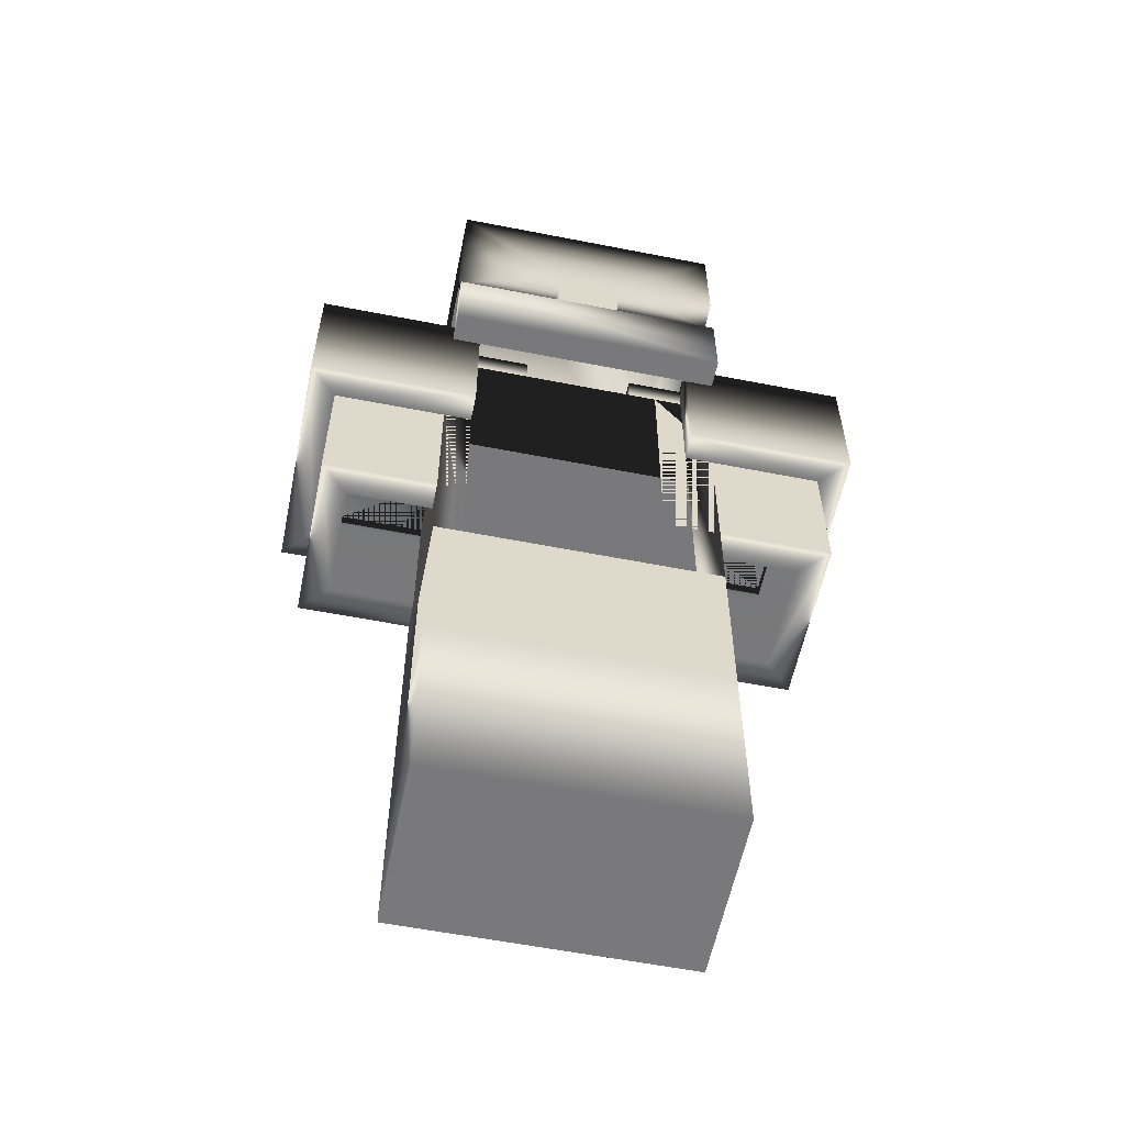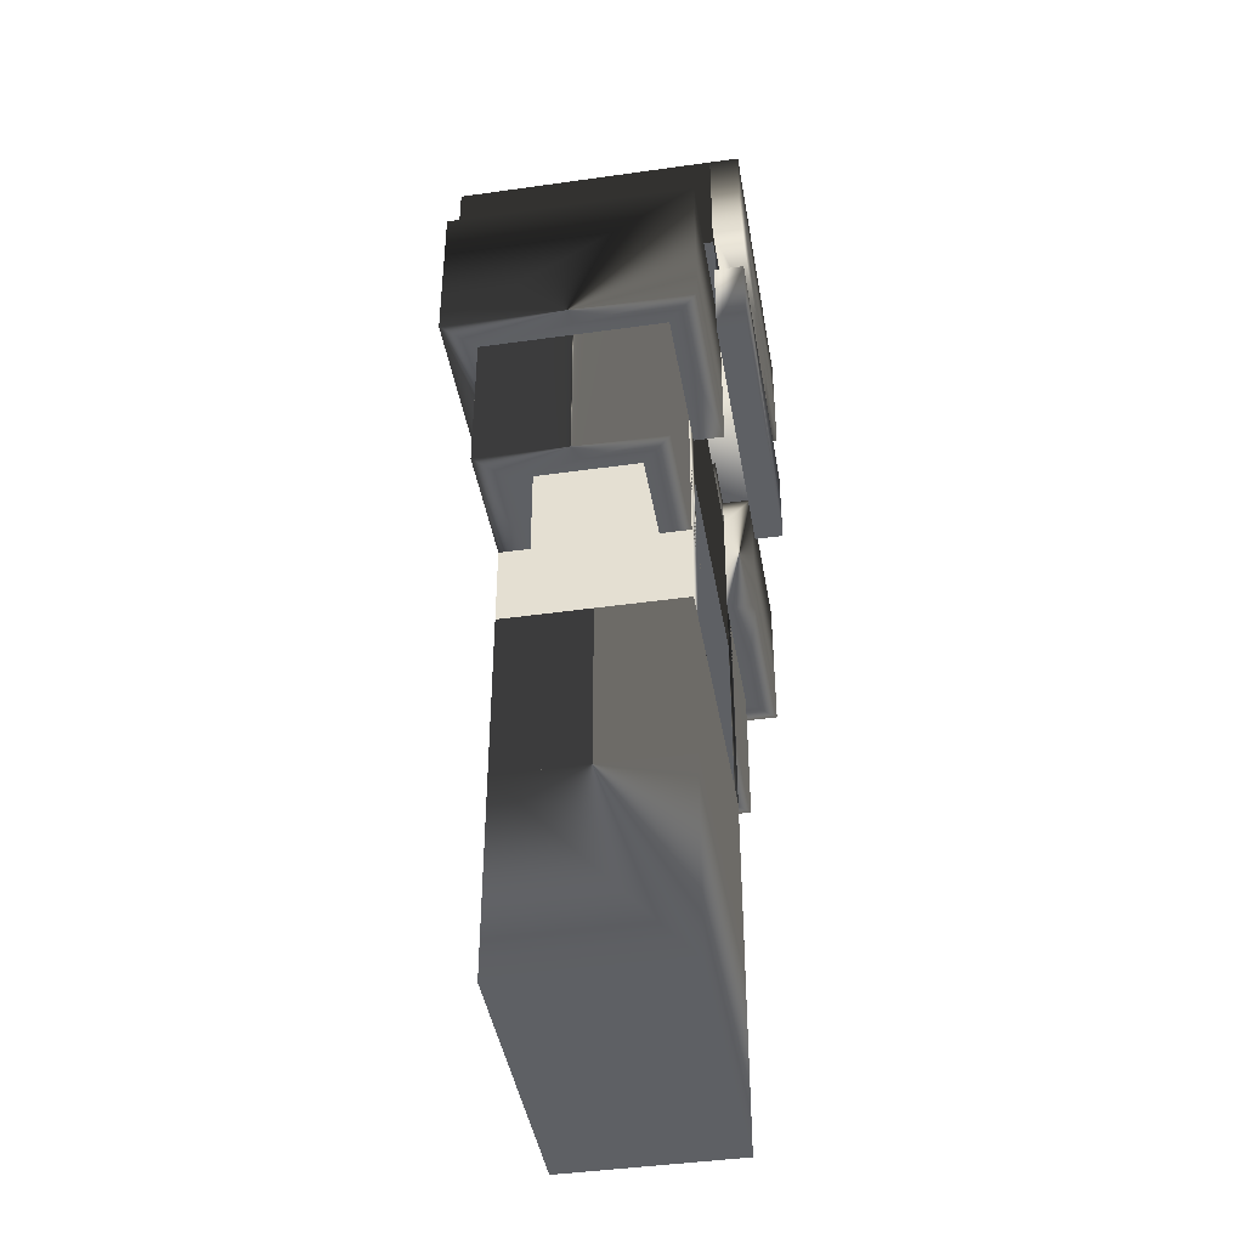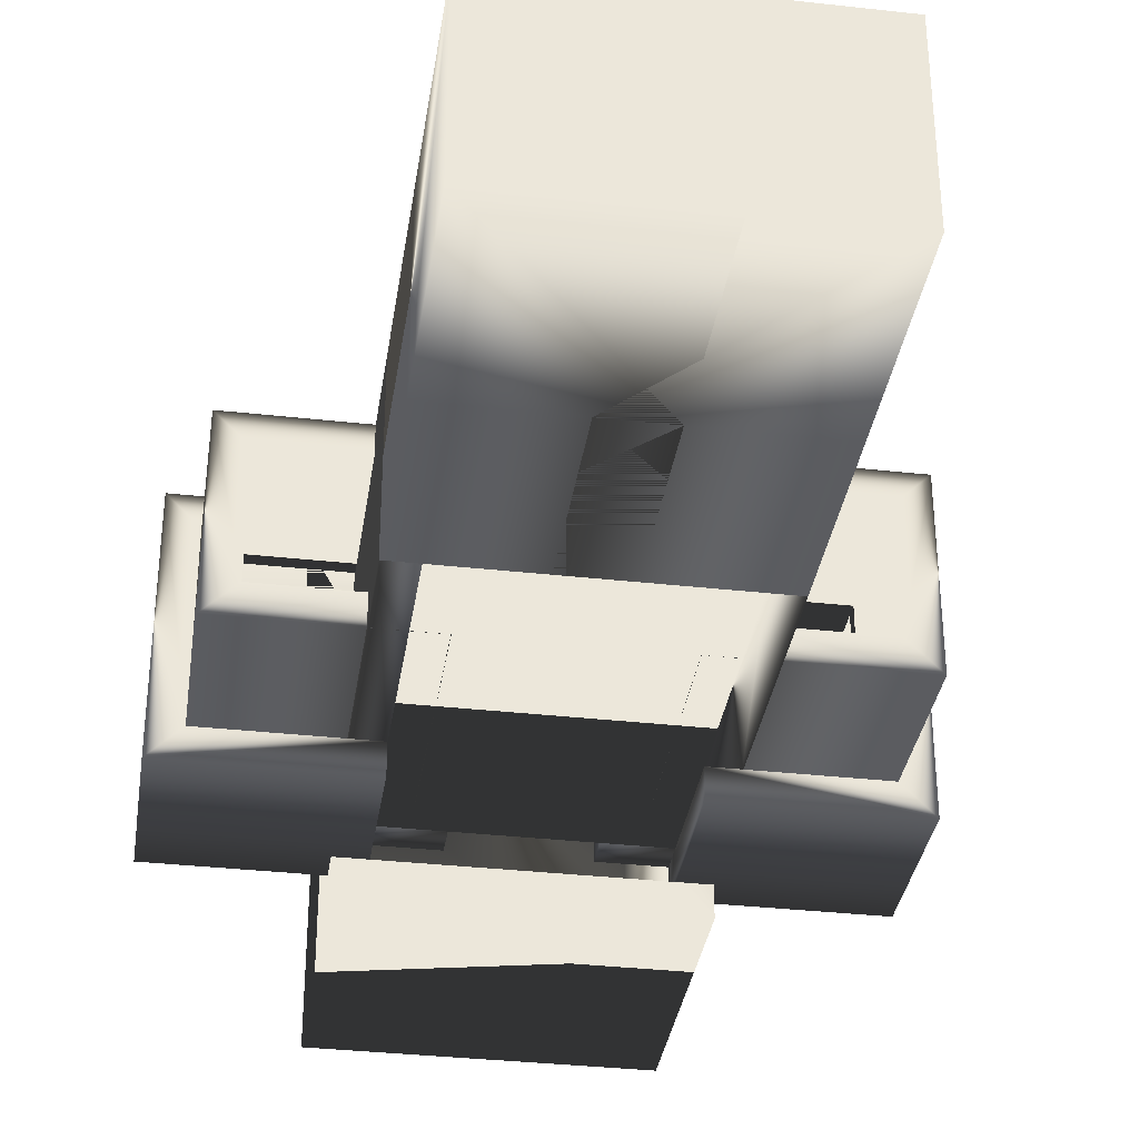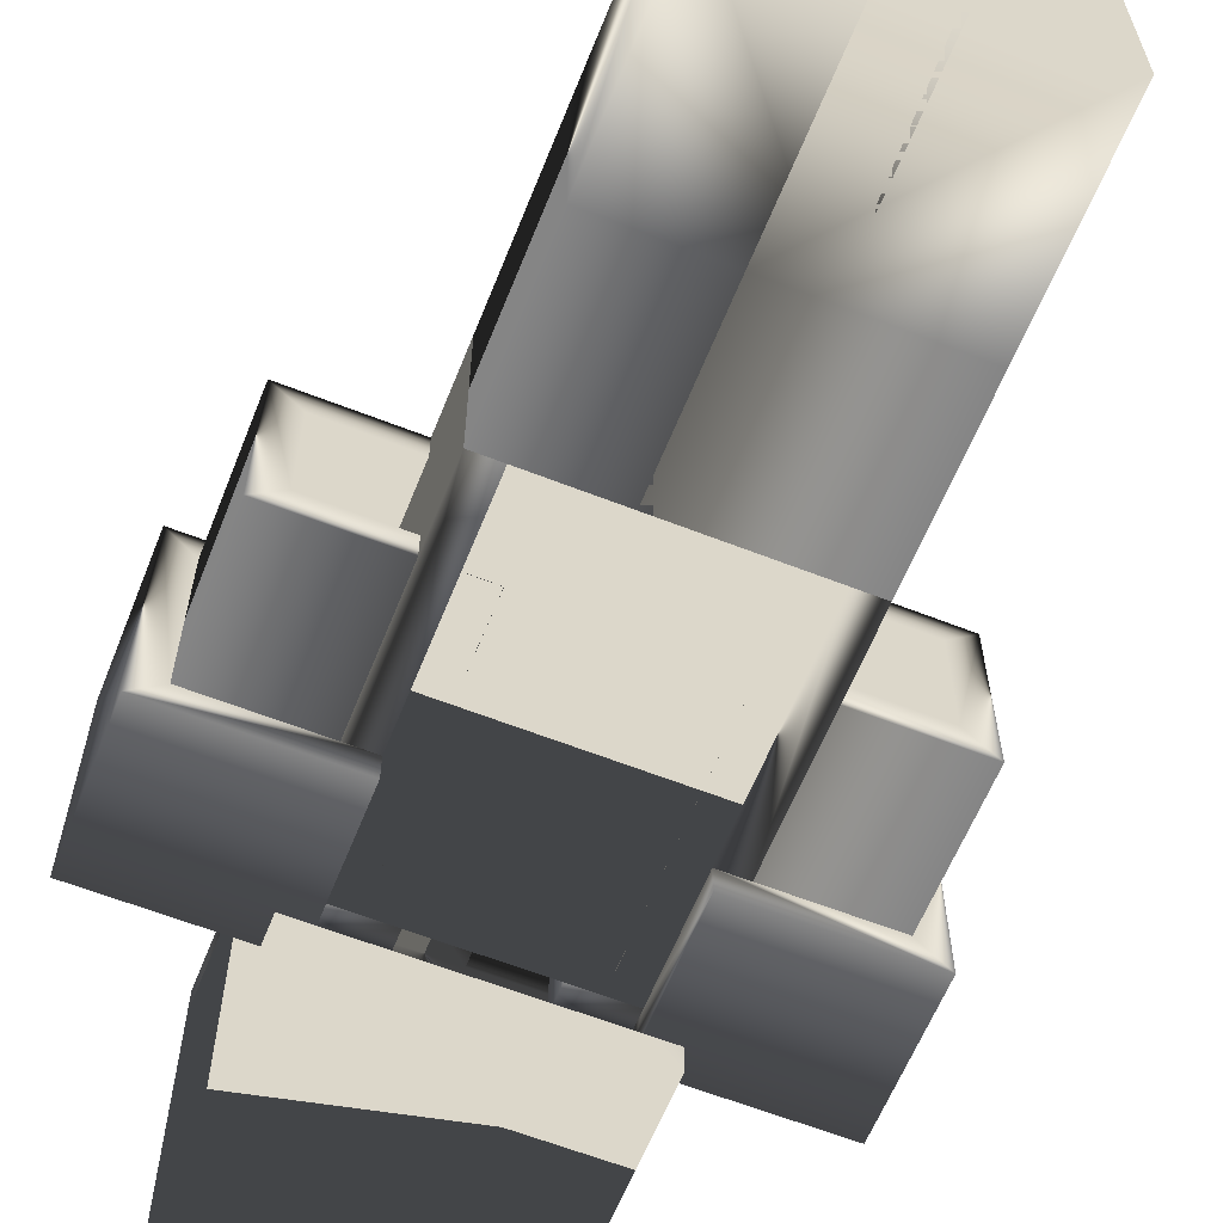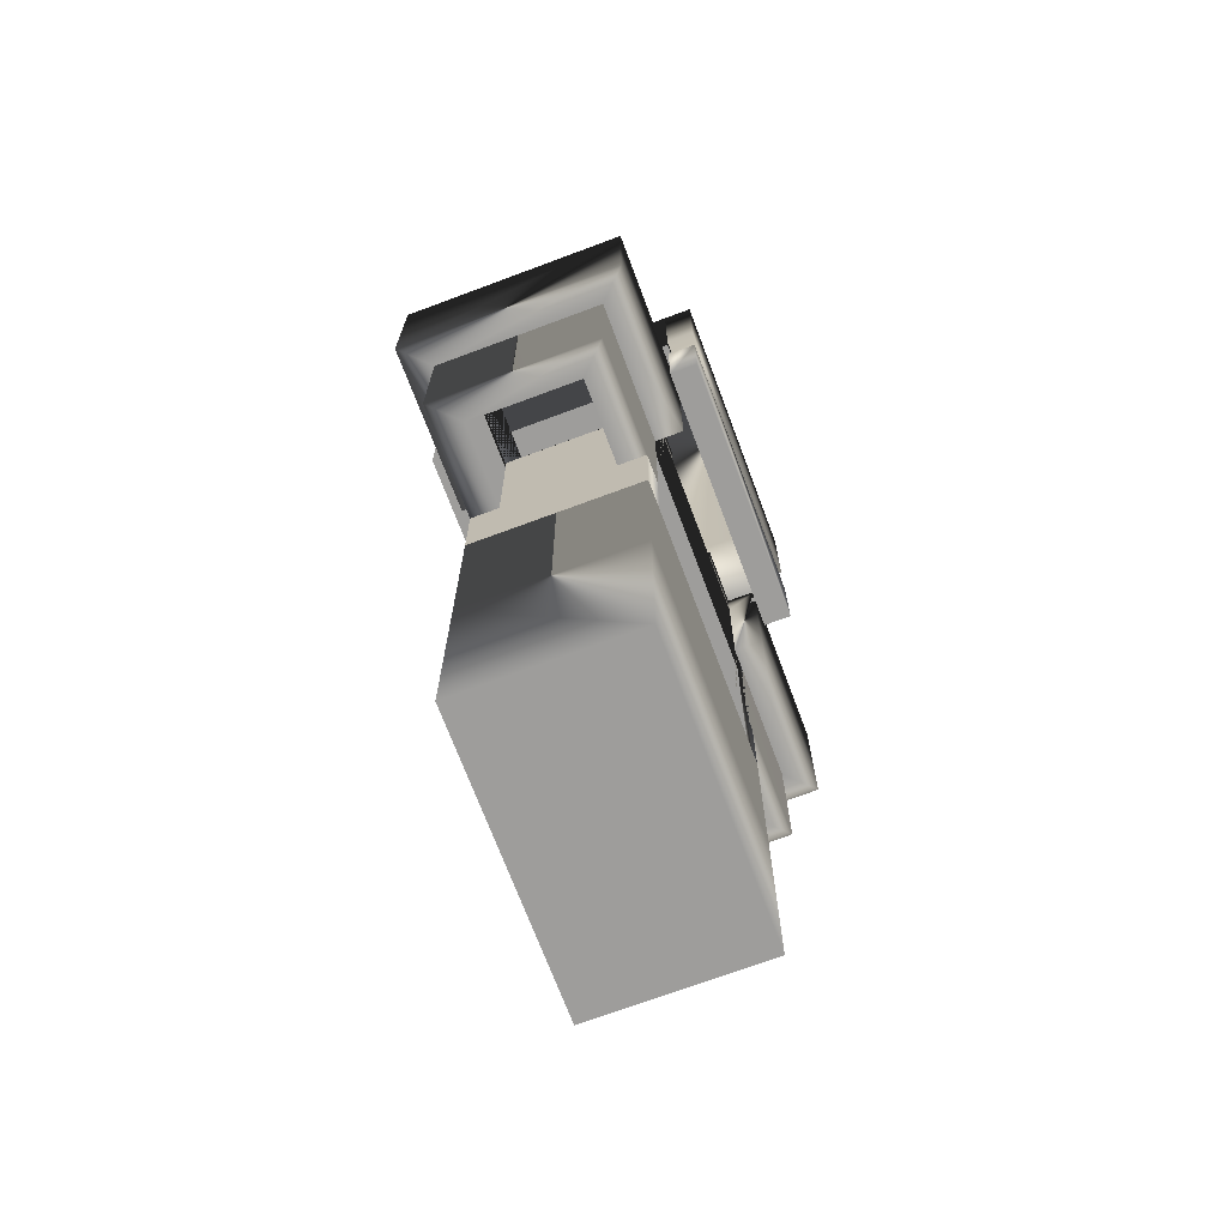
<metadata>
{"format":"obj","ext":"obj","renderer":"f3d","projection":"perspective","resolution":1024,"background":"white","views":[{"elev":-57.9,"azim":-11.5,"up":"+Y"},{"elev":-42.8,"azim":-80.4,"up":"+Y"},{"elev":-34.8,"azim":-8.5,"up":"+Z"},{"elev":-61.7,"azim":-21.8,"up":"+Z"},{"elev":-70.5,"azim":-69.5,"up":"+Y"}]}
</metadata>
<code>
v  0.25 2 -0.25
v  -0.25 2 -0.25
v  -0.3125 2.062 -0.3125
v  0.25 1.5 -0.25
v  -0.25 1.5 -0.25
v  -0.3125 1.5 0.25
v  -0.3125 1.5 -0.3125
v  0.3125 1.5 -0.3125
v  0.3125 2.062 0.25
v  0.3125 2.062 -0.3125
v  0.25 1.5 0.25
v  -0.25 1.5 0.25
v  0.3125 1.5 0.25
v  -0.3125 2.062 0.25
v  0.25 2 0.25
v  -0.25 2 0.25
g helmet
f 9 10 3
f 3 14 9
f 4 5 7
f 7 8 4
f 5 12 6
f 6 7 5
f 1 2 5
f 5 4 1
f 16 12 5
f 5 2 16
f 3 10 8
f 8 7 3
f 9 13 8
f 8 10 9
f 4 8 13
f 13 11 4
f 1 4 11
f 11 15 1
f 3 7 6
f 6 14 3
f 13 9 15
f 15 11 13
f 14 6 12
f 12 16 14
f 16 2 1
f 1 15 16
f 9 14 16
f 16 15 9
g
v  0.5625 1.562 0.1875
v  0.25 1.501 0.125
v  0.5625 1.562 -0.1875
v  0.25 1.501 -0.125
v  0.25 1.238 0.125
v  0.5 1.238 0.125
v  0.25 1.238 -0.125
v  0.5 1.238 -0.125
v  0.25 1.562 0.1875
v  0.25 1.562 -0.1875
v  0.25 1.238 -0.1875
v  0.5625 1.238 -0.1875
v  0.5625 1.238 0.1875
v  0.25 1.238 0.1875
v  0.5 1.5 0.125
v  0.5 1.5 -0.125
g left_shoulders
f 17 19 26
f 26 25 17
f 29 17 25
f 25 30 29
f 27 26 19
f 19 28 27
f 28 19 17
f 17 29 28
f 26 20 18
f 18 25 26
f 27 23 20
f 20 26 27
f 28 24 23
f 23 27 28
f 29 22 24
f 24 28 29
f 30 21 22
f 22 29 30
f 25 18 21
f 21 30 25
f 32 24 22
f 22 31 32
f 18 20 32
f 32 31 18
f 20 23 24
f 24 32 20
f 21 18 31
f 31 22 21
g
v  -0.5625 1.562 0.1875
v  -0.25 1.501 0.125
v  -0.5625 1.562 -0.1875
v  -0.25 1.501 -0.125
v  -0.25 1.238 0.125
v  -0.5 1.238 0.125
v  -0.25 1.238 -0.125
v  -0.5 1.238 -0.125
v  -0.25 1.562 0.1875
v  -0.25 1.562 -0.1875
v  -0.25 1.238 -0.1875
v  -0.5625 1.238 -0.1875
v  -0.5625 1.238 0.1875
v  -0.25 1.238 0.1875
v  -0.5 1.5 0.125
v  -0.5 1.5 -0.125
g right_shoulders
f 42 35 33
f 33 41 42
f 41 33 45
f 45 46 41
f 35 42 43
f 43 44 35
f 33 35 44
f 44 45 33
f 34 36 42
f 42 41 34
f 36 39 43
f 43 42 36
f 39 40 44
f 44 43 39
f 40 38 45
f 45 44 40
f 38 37 46
f 46 45 38
f 37 34 41
f 41 46 37
f 38 40 48
f 48 47 38
f 48 36 34
f 34 47 48
f 40 39 36
f 36 48 40
f 47 34 37
f 37 38 47
g
v  -0.25 0.75 0.125
v  0 0.75 0.125
v  -0.25 0.75 -0.125
v  0 0.75 -0.125
v  0.0625 0.75 0.1875
v  -0.3125 0.75 0.1875
v  -0.3125 0.75 -0.1875
v  0.0625 0.75 -0.1875
v  -0.3125 0.375 0.1875
v  0.0625 0.375 0.1875
v  0.0625 0.375 -0.1875
v  -0.3125 0.375 -0.1875
v  -0.25 0.3749 0.125
v  0 0.3749 0.125
v  -0.25 0.3749 -0.125
v  0 0.3749 -0.125
g right_leggin
f 53 54 57
f 57 58 53
f 56 53 58
f 58 59 56
f 55 56 59
f 59 60 55
f 54 55 60
f 60 57 54
f 50 49 54
f 54 53 50
f 49 51 55
f 55 54 49
f 51 52 56
f 56 55 51
f 52 50 53
f 53 56 52
f 61 62 58
f 58 57 61
f 62 64 59
f 59 58 62
f 64 63 60
f 60 59 64
f 63 61 57
f 57 60 63
f 49 50 62
f 62 61 49
f 50 52 64
f 64 62 50
f 52 51 63
f 63 64 52
f 51 49 61
f 61 63 51
g
v  -0.3125 -0.0625 0.1875
v  0.0625 -0.0625 0.1875
v  -0.3125 -0.0625 -0.1875
v  0.0625 -0.0625 -0.1875
v  0 0.375 0.125
v  -0.25 0.375 0.125
v  0 0.375 -0.125
v  -0.25 0.375 -0.125
v  0.0625 0.375 0.1875
v  -0.3125 0.375 0.1875
v  -0.3125 0.375 -0.1875
v  0.0625 0.375 -0.1875
v  0 0 0.125
v  -0.25 0 0.125
v  0 0 -0.125
v  -0.25 0 -0.125
g right_boot
f 68 66 65
f 65 67 68
f 66 73 74
f 74 65 66
f 68 76 73
f 73 66 68
f 67 75 76
f 76 68 67
f 65 74 75
f 75 67 65
f 69 70 74
f 74 73 69
f 70 72 75
f 75 74 70
f 72 71 76
f 76 75 72
f 71 69 73
f 73 76 71
f 70 69 77
f 77 78 70
f 69 71 79
f 79 77 69
f 71 72 80
f 80 79 71
f 72 70 78
f 78 80 72
f 79 80 78
f 78 77 79
g
v  0.25 0.75 0.125
v  0 0.75 0.125
v  0.25 0.75 -0.125
v  0 0.75 -0.125
v  -0.0625 0.75 0.1875
v  0.3125 0.75 0.1875
v  0.3125 0.75 -0.1875
v  -0.0625 0.75 -0.1875
v  0.3125 0.375 0.1875
v  -0.0625 0.375 0.1875
v  -0.0625 0.375 -0.1875
v  0.3125 0.375 -0.1875
v  0.25 0.3749 0.125
v  0 0.3749 0.125
v  0.25 0.3749 -0.125
v  0 0.3749 -0.125
g left_leggin
f 89 86 85
f 85 90 89
f 90 85 88
f 88 91 90
f 91 88 87
f 87 92 91
f 92 87 86
f 86 89 92
f 86 81 82
f 82 85 86
f 87 83 81
f 81 86 87
f 88 84 83
f 83 87 88
f 85 82 84
f 84 88 85
f 90 94 93
f 93 89 90
f 91 96 94
f 94 90 91
f 92 95 96
f 96 91 92
f 89 93 95
f 95 92 89
f 94 82 81
f 81 93 94
f 96 84 82
f 82 94 96
f 95 83 84
f 84 96 95
f 93 81 83
f 83 95 93
g
v  0.3125 -0.0625 0.1875
v  -0.0625 -0.0625 0.1875
v  0.3125 -0.0625 -0.1875
v  -0.0625 -0.0625 -0.1875
v  0 0.375 0.125
v  0.25 0.375 0.125
v  0 0.375 -0.125
v  0.25 0.375 -0.125
v  -0.0625 0.375 0.1875
v  0.3125 0.375 0.1875
v  0.3125 0.375 -0.1875
v  -0.0625 0.375 -0.1875
v  0 0 0.125
v  0.25 0 0.125
v  0 0 -0.125
v  0.25 0 -0.125
g left_boot
f 97 98 100
f 100 99 97
f 106 105 98
f 98 97 106
f 105 108 100
f 100 98 105
f 108 107 99
f 99 100 108
f 107 106 97
f 97 99 107
f 106 102 101
f 101 105 106
f 107 104 102
f 102 106 107
f 108 103 104
f 104 107 108
f 105 101 103
f 103 108 105
f 109 101 102
f 102 110 109
f 111 103 101
f 101 109 111
f 112 104 103
f 103 111 112
f 110 102 104
f 104 112 110
f 110 112 111
f 111 109 110
g
v  -0.25 0.75 -0.125
v  0.25 0.75 -0.125
v  -0.25 1.5 -0.1875
v  -0.25 0.75 -0.1875
v  0.25 1.5 -0.1875
v  0.25 0.75 -0.1875
v  -0.25 1.5 -0.125
v  0.25 1.5 -0.125
g chest_back
f 114 113 116
f 116 118 114
f 117 115 119
f 119 120 117
f 116 115 117
f 117 118 116
f 113 114 120
f 120 119 113
f 119 115 116
f 116 113 119
f 114 118 117
f 117 120 114
g
v  0.3125 1.812 0.25
v  -0.06739 1.688 0.25
v  0.07298 1.688 0.25
v  0.07298 1.812 0.3125
v  -0.3125 2.062 0.25
v  -0.3125 1.812 0.3125
v  -0.06739 1.688 0.3125
v  0.07298 1.688 0.3125
v  0.3125 2.062 0.3125
v  -0.3125 2.062 0.3125
v  0.3125 2.062 0.25
v  0.07298 1.812 0.25
v  -0.3125 1.812 0.25
v  -0.06739 1.812 0.25
v  -0.06739 1.812 0.3125
v  0.3125 1.812 0.3125
g shield_up
f 129 131 125
f 125 130 129
f 126 130 125
f 125 133 126
f 124 135 127
f 127 128 124
f 130 135 124
f 124 129 130
f 134 122 127
f 127 135 134
f 122 123 128
f 128 127 122
f 123 132 124
f 124 128 123
f 129 124 136
f 126 135 130
f 131 129 136
f 136 121 131
f 124 132 121
f 121 136 124
f 133 134 135
f 135 126 133
f 132 123 122
f 122 134 132
f 132 131 121
f 134 133 125
f 134 125 131
f 131 132 134
g
v  0.3125 1.5 0.25
v  0.3125 1.688 0.3125
v  -0.3125 1.5 0.3125
v  0.3125 1.5 0.3125
v  -0.3125 1.5 0.25
v  -0.3125 1.688 0.25
v  0.3125 1.688 0.25
v  -0.3125 1.688 0.3125
g shield_down
f 139 141 137
f 137 140 139
f 138 140 137
f 137 143 138
f 140 138 144
f 144 139 140
f 141 139 144
f 144 142 141
f 143 142 144
f 144 138 143
f 137 141 142
f 142 143 137
g
v  0.25 1.562 0.1875
v  0.25 1.562 -0.1875
v  0.125 1.562 -0.1875
v  0.125 1.562 0.1875
v  -0.25 1.562 0.1875
v  -0.125 1.562 0.1875
v  -0.125 1.562 -0.1875
v  -0.25 1.562 -0.1875
v  0.25 1.5 0.1875
v  -0.25 1.5 -0.1875
v  -0.125 1.5 0.1875
v  0.25 1.5 -0.1875
v  0.125 1.5 -0.1875
v  -0.125 1.5 -0.1875
v  -0.25 1.5 0.1875
v  0.125 1.5 0.1875
g chest_up
f 145 146 147
f 147 148 145
f 151 152 149
f 149 150 151
f 160 153 145
f 145 148 160
f 153 156 146
f 146 145 153
f 156 157 147
f 147 146 156
f 157 160 148
f 148 147 157
f 159 155 150
f 150 149 159
f 155 158 151
f 151 150 155
f 158 154 152
f 152 151 158
f 154 159 149
f 149 152 154
f 157 156 153
f 153 160 157
f 154 158 155
f 155 159 154
g
v  -0.25 1.25 -0.1875
v  -0.25 0.75 -0.1875
v  -0.25 0.75 0.1875
v  -0.25 1.25 0.1875
v  -0.3125 1.25 -0.1875
v  -0.3125 0.75 -0.1875
v  -0.3125 0.75 0.1875
v  -0.3125 1.25 0.1875
g chest_side_right
f 167 168 165
f 165 166 167
f 164 161 165
f 165 168 164
f 161 162 166
f 166 165 161
f 162 163 167
f 167 166 162
f 163 164 168
f 168 167 163
f 162 161 164
f 164 163 162
g
v  -0.625 1.562 0.25
v  -0.25 1.501 0.1875
v  -0.625 1.562 -0.25
v  -0.25 1.501 -0.1875
v  -0.25 1.238 0.1875
v  -0.5625 1.238 0.1875
v  -0.25 1.238 -0.1875
v  -0.5625 1.238 -0.1875
v  -0.25 1.562 0.25
v  -0.25 1.562 -0.25
v  -0.25 1.238 -0.25
v  -0.625 1.238 -0.25
v  -0.625 1.238 0.25
v  -0.25 1.238 0.25
v  -0.5625 1.5 0.1875
v  -0.5625 1.5 -0.1875
g right_shoulders_big
f 178 171 169
f 169 177 178
f 177 169 181
f 181 182 177
f 171 178 179
f 179 180 171
f 169 171 180
f 180 181 169
f 170 172 178
f 178 177 170
f 172 175 179
f 179 178 172
f 175 176 180
f 180 179 175
f 176 174 181
f 181 180 176
f 174 173 182
f 182 181 174
f 173 170 177
f 177 182 173
f 174 176 184
f 184 183 174
f 184 172 170
f 170 183 184
f 176 175 172
f 172 184 176
f 183 170 173
f 173 174 183
g
v  0.625 1.562 0.25
v  0.25 1.501 0.1875
v  0.625 1.562 -0.25
v  0.25 1.501 -0.1875
v  0.25 1.238 0.1875
v  0.5625 1.238 0.1875
v  0.25 1.238 -0.1875
v  0.5625 1.238 -0.1875
v  0.25 1.562 0.25
v  0.25 1.562 -0.25
v  0.25 1.238 -0.25
v  0.625 1.238 -0.25
v  0.625 1.238 0.25
v  0.25 1.238 0.25
v  0.5625 1.5 0.1875
v  0.5625 1.5 -0.1875
g left_shoulders_big
f 185 187 194
f 194 193 185
f 197 185 193
f 193 198 197
f 195 194 187
f 187 196 195
f 196 187 185
f 185 197 196
f 194 188 186
f 186 193 194
f 195 191 188
f 188 194 195
f 196 192 191
f 191 195 196
f 197 190 192
f 192 196 197
f 198 189 190
f 190 197 198
f 193 186 189
f 189 198 193
f 200 192 190
f 190 199 200
f 186 188 200
f 200 199 186
f 188 191 192
f 192 200 188
f 189 186 199
f 199 190 189
g
v  -0.5 1.5 0.125
v  -0.25 1.5 0.125
v  -0.5 1.5 -0.125
v  -0.25 1.5 -0.125
v  -0.5621 1.5 -0.1871
v  -0.5629 0.9249 0.1875
v  -0.1875 0.9249 0.1875
v  -0.1875 0.9249 -0.1875
v  -0.5629 0.9249 -0.1875
v  -0.5 0.9247 0.125
v  -0.25 0.9247 0.125
v  -0.5 0.9247 -0.125
v  -0.25 0.9247 -0.125
v  -0.1875 1.5 0.1875
v  -0.1875 1.5 -0.1875
v  -0.5621 1.5 0.1871
g right_sleeves
f 214 216 206
f 206 207 214
f 215 214 207
f 207 208 215
f 205 215 208
f 208 209 205
f 216 205 209
f 209 206 216
f 202 201 216
f 216 214 202
f 203 205 216
f 216 201 203
f 203 204 215
f 215 205 203
f 204 202 214
f 214 215 204
f 210 211 207
f 207 206 210
f 211 213 208
f 208 207 211
f 213 212 209
f 209 208 213
f 212 210 206
f 206 209 212
f 202 211 210
f 210 201 202
f 213 211 202
f 202 204 213
f 212 213 204
f 204 203 212
f 210 212 203
f 203 201 210
g
v  0.5 1.5 0.125
v  0.25 1.5 0.125
v  0.5 1.5 -0.125
v  0.25 1.5 -0.125
v  0.5621 1.5 -0.1871
v  0.5629 0.9249 0.1875
v  0.1875 0.9249 0.1875
v  0.1875 0.9249 -0.1875
v  0.5629 0.9249 -0.1875
v  0.5 0.9247 0.125
v  0.25 0.9247 0.125
v  0.5 0.9247 -0.125
v  0.25 0.9247 -0.125
v  0.1875 1.5 0.1875
v  0.1875 1.5 -0.1875
v  0.5621 1.5 0.1871
g left_sleeves
f 222 232 230
f 230 223 222
f 223 230 231
f 231 224 223
f 224 231 221
f 221 225 224
f 225 221 232
f 232 222 225
f 232 217 218
f 218 230 232
f 232 221 219
f 219 217 232
f 231 220 219
f 219 221 231
f 230 218 220
f 220 231 230
f 223 227 226
f 226 222 223
f 224 229 227
f 227 223 224
f 225 228 229
f 229 224 225
f 222 226 228
f 228 225 222
f 226 227 218
f 218 217 226
f 218 227 229
f 229 220 218
f 220 229 228
f 228 219 220
f 219 228 226
f 226 217 219
g
v  0.25 1.25 0.1875
v  0.25 0.75 0.1875
v  0.25 0.75 -0.1875
v  0.25 1.25 -0.1875
v  0.3125 1.25 0.1875
v  0.3125 0.75 0.1875
v  0.3125 0.75 -0.1875
v  0.3125 1.25 -0.1875
g chest_side_left
f 239 240 237
f 237 238 239
f 236 233 237
f 237 240 236
f 233 234 238
f 238 237 233
f 234 235 239
f 239 238 234
f 235 236 240
f 240 239 235
f 234 233 236
f 236 235 234
g
v  -0.25 0.75 0.125
v  0.25 0.75 0.125
v  0.25 1.5 0.1875
v  0.25 0.75 0.1875
v  -0.25 1.5 0.1875
v  -0.25 0.75 0.1875
v  -0.25 1.5 0.125
v  0.25 1.5 0.125
g chest_front
f 241 242 244
f 244 246 241
f 247 245 243
f 243 248 247
f 244 243 245
f 245 246 244
f 242 241 247
f 247 248 242
f 241 246 245
f 245 247 241
f 248 243 244
f 244 242 248
g

</code>
